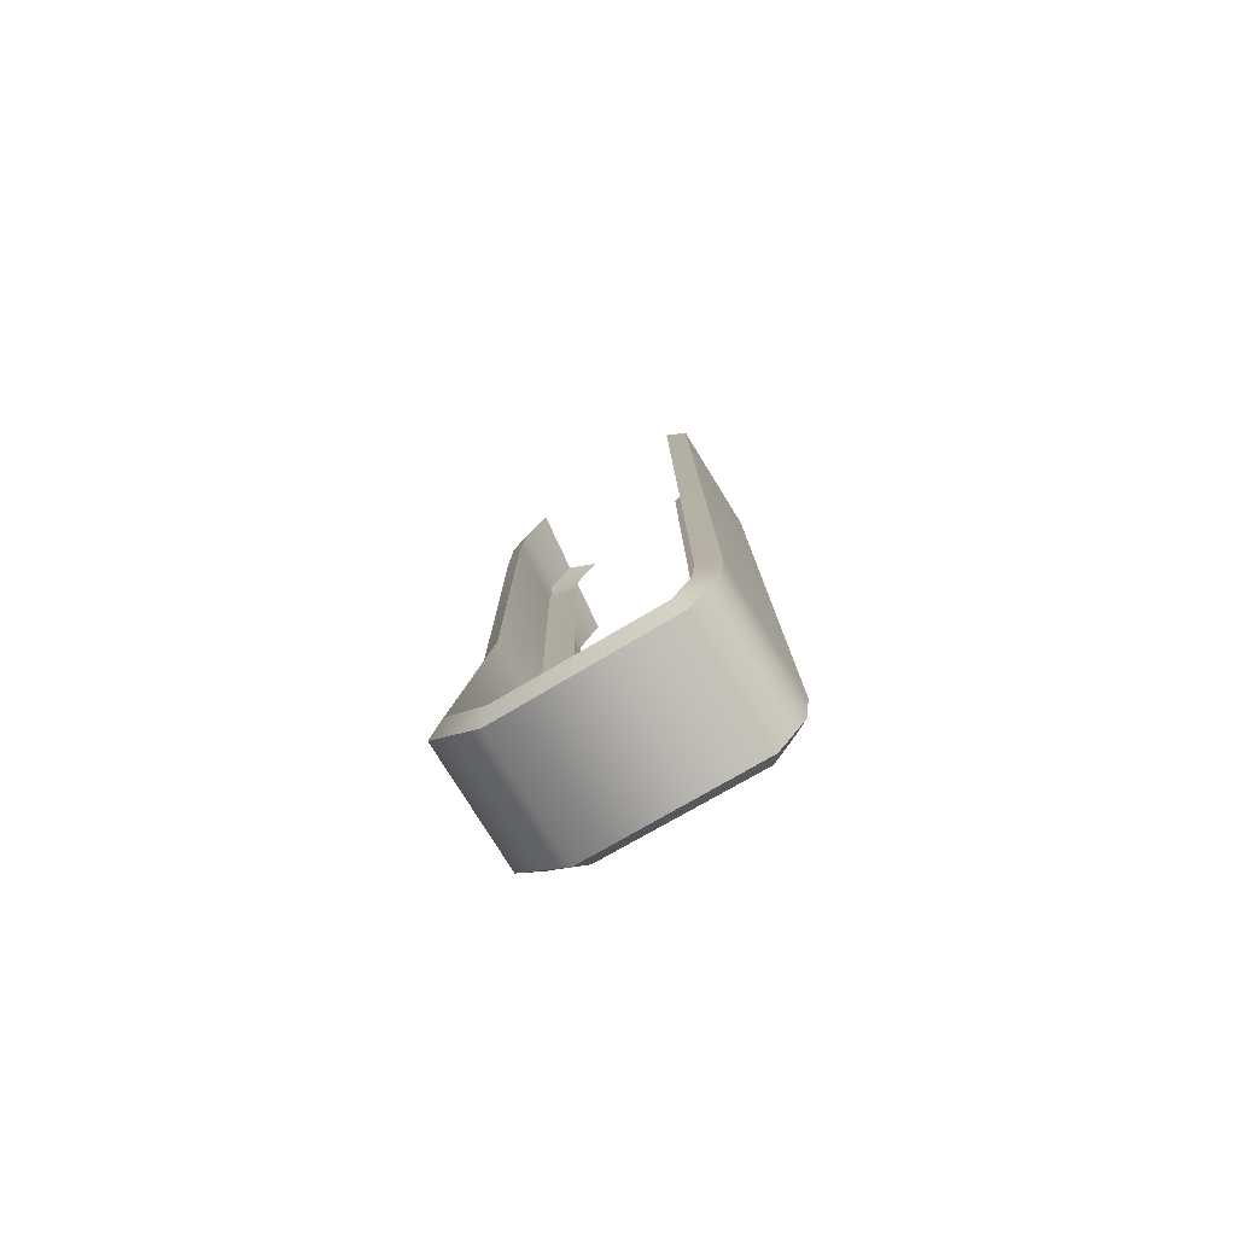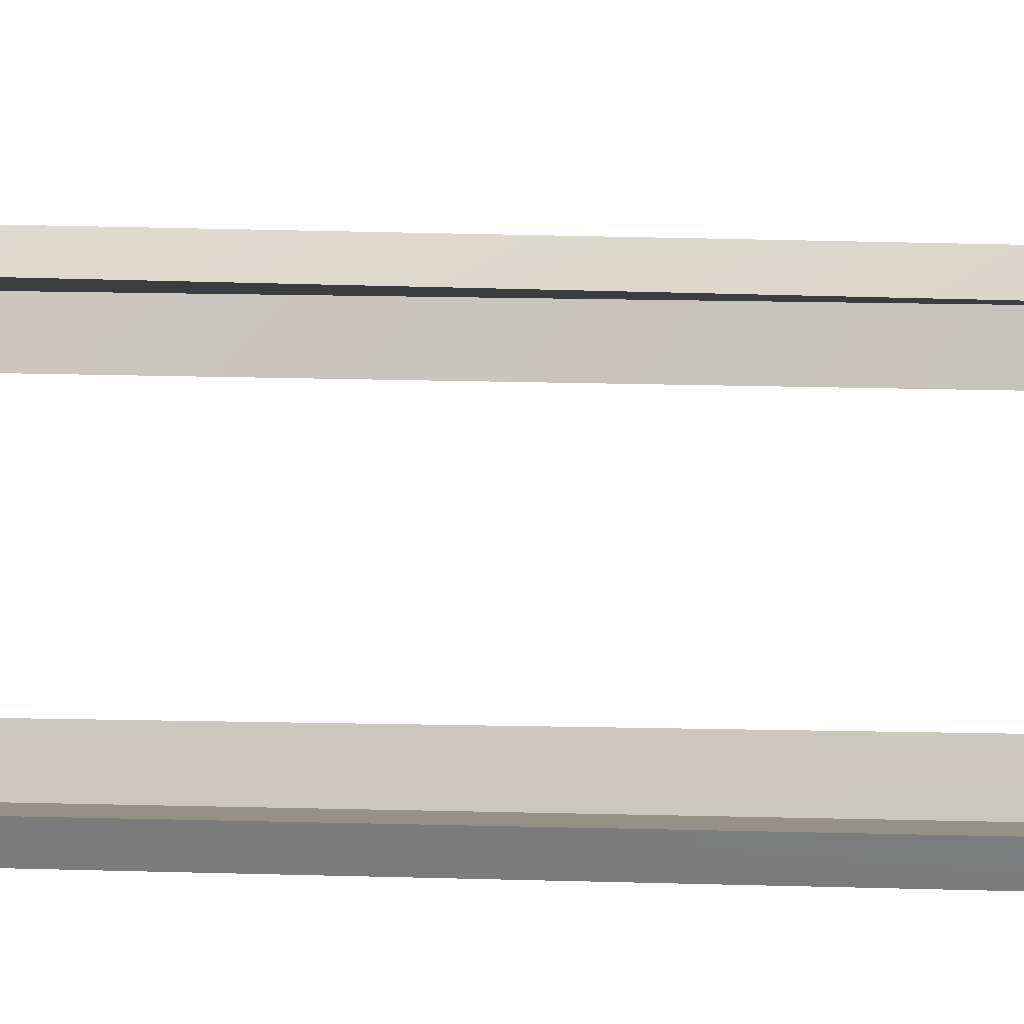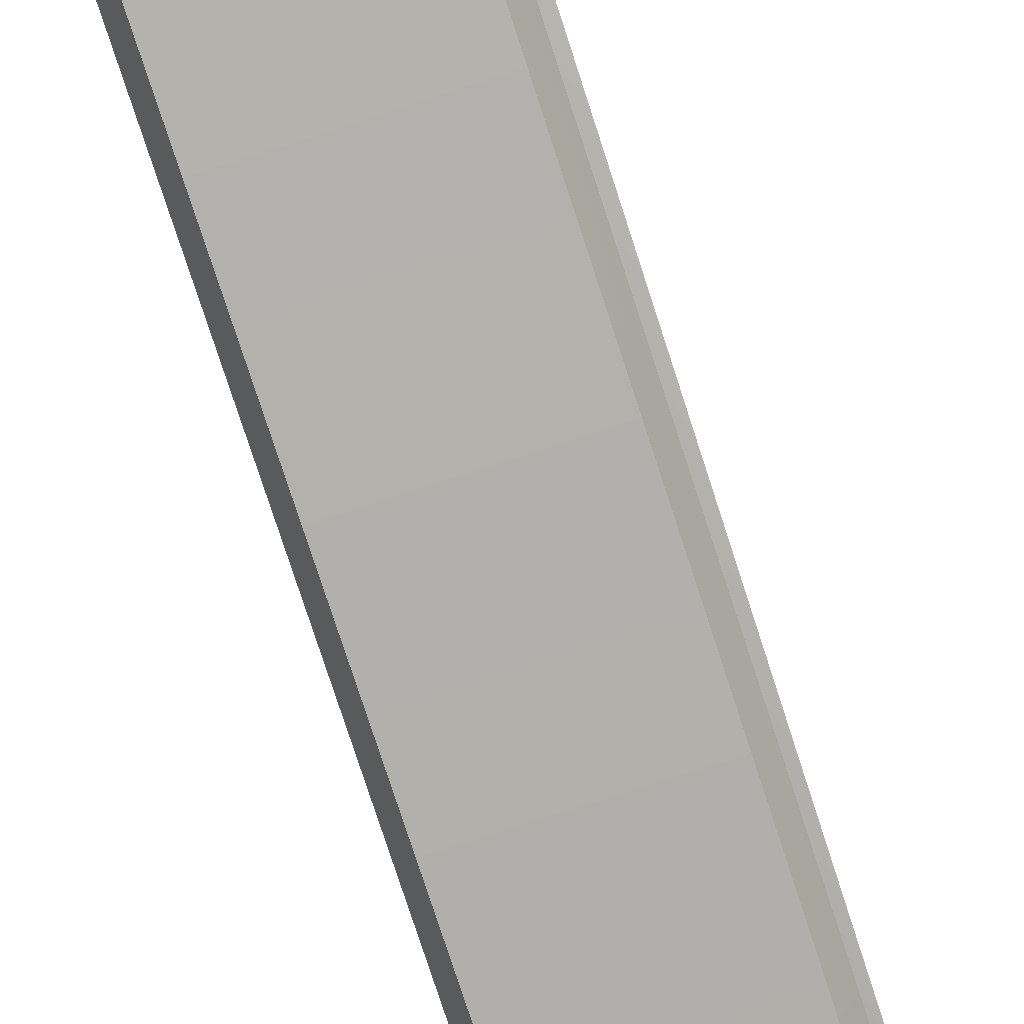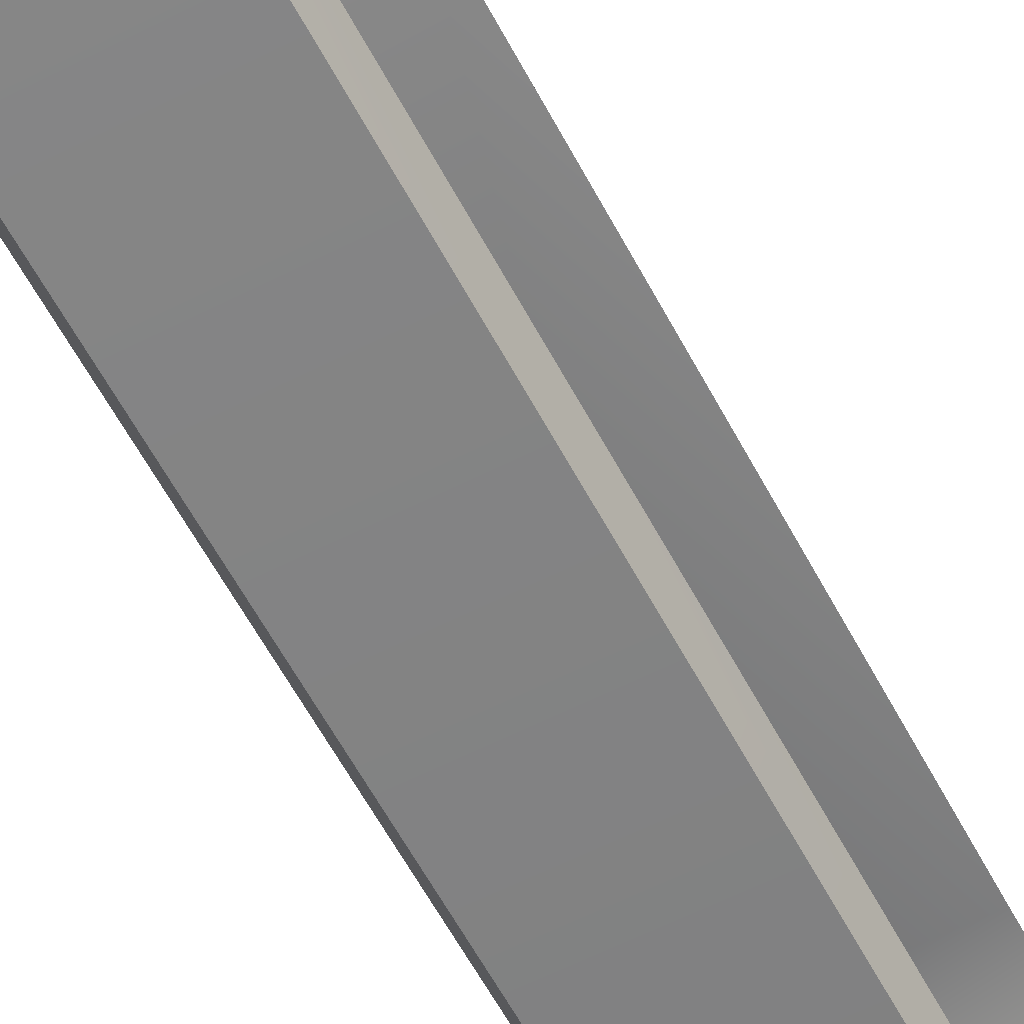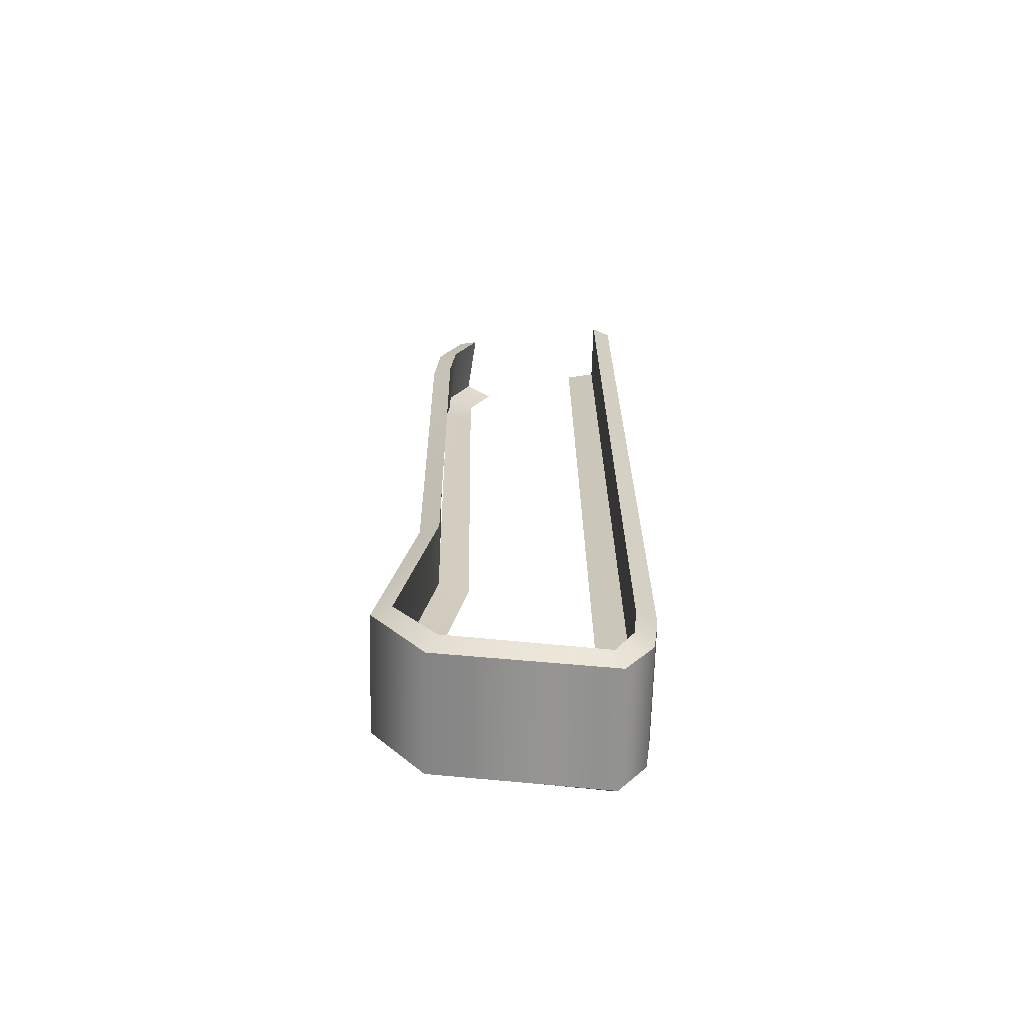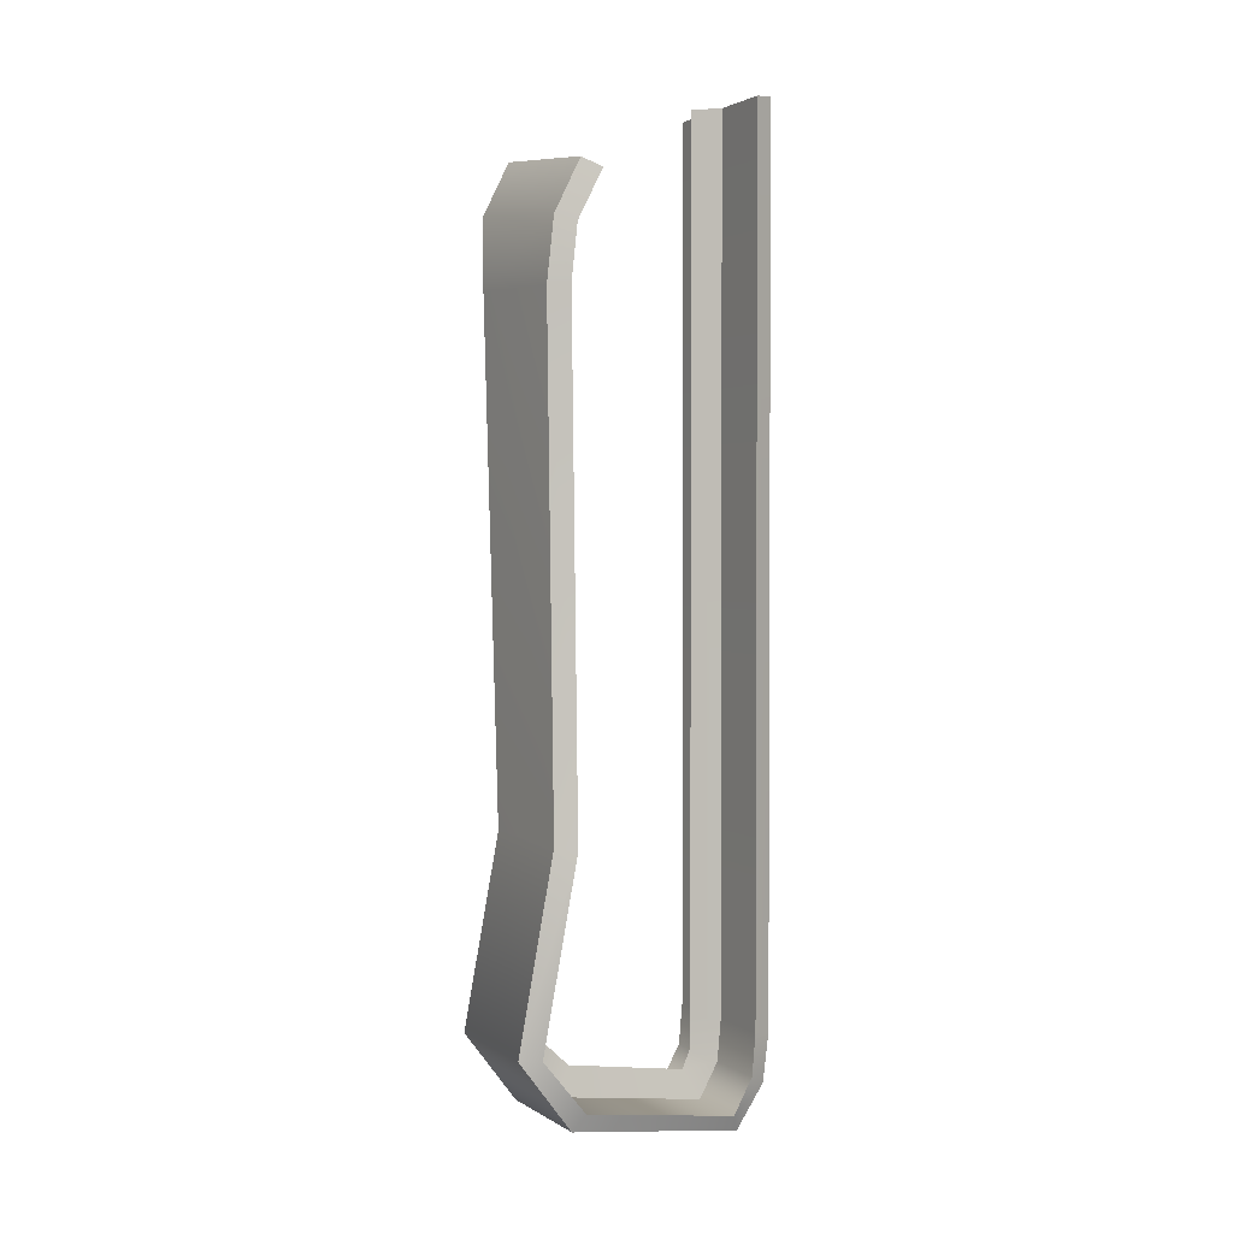
<metadata>
{"format":"obj","ext":"obj","renderer":"f3d","projection":"perspective","resolution":1024,"background":"white","views":[{"elev":-78.7,"azim":121.8,"up":"+Y"},{"elev":1.0,"azim":-75.8,"up":"+Z"},{"elev":-76.9,"azim":18.0,"up":"+Z"},{"elev":-59.3,"azim":27.7,"up":"+Z"},{"elev":-67.0,"azim":88.4,"up":"+Y"},{"elev":2.3,"azim":62.8,"up":"+Y"}]}
</metadata>
<code>
v 1.385 1.559 0.001196
v 1.385 -1.593 -0.0009531
v 0.9454 -1.593 -0.0009531
v 0.9454 -1.593 -0.0009531
v 0.9454 1.559 0.001196
v 1.385 1.559 0.001196
v 1.385 -1.593 -0.0009531
v 1.385 -1.766 0.02122
v 0.9454 -1.766 0.02122
v 0.9454 -1.766 0.02122
v 0.9454 -1.593 -0.0009531
v 1.385 -1.593 -0.0009531
v 1.385 -1.766 0.02122
v 1.385 -1.915 0.1232
v 0.9454 -1.915 0.1232
v 0.9454 -1.915 0.1232
v 0.9454 -1.766 0.02122
v 1.385 -1.766 0.02122
v 1.385 -1.915 0.1232
v 1.385 -1.841 0.7434
v 0.9454 -1.841 0.7434
v 0.9454 -1.841 0.7434
v 0.9454 -1.915 0.1232
v 1.385 -1.915 0.1232
v 1.385 -1.841 0.7434
v 1.385 -1.588 0.9348
v 0.9454 -1.588 0.9348
v 0.9454 -1.588 0.9348
v 0.9454 -1.841 0.7434
v 1.385 -1.841 0.7434
v 1.385 -1.588 0.9348
v 1.385 -0.9075 0.8066
v 0.9454 -0.9075 0.8066
v 0.9454 -0.9075 0.8066
v 0.9454 -1.588 0.9348
v 1.385 -1.588 0.9348
v 1.385 -0.9075 0.8066
v 1.383 0.891 0.829
v 0.9451 0.91 0.8568
v 0.9451 0.91 0.8568
v 0.9454 -0.9075 0.8066
v 1.385 -0.9075 0.8066
v 1.395 1.115 0.8088
v 0.9612 1.159 0.8648
v 0.9451 0.91 0.8568
v 0.9451 0.91 0.8568
v 1.395 1.115 0.8088
v 1.418 1.551 0.07265
v 0.9079 1.551 0.07265
v 0.9079 -1.584 0.07041
v 0.9079 -1.584 0.07041
v 1.418 -1.584 0.07041
v 1.418 1.551 0.07265
v 1.418 -1.584 0.07041
v 0.9079 -1.584 0.07041
v 0.9079 -1.731 0.08388
v 0.9079 -1.731 0.08388
v 1.418 -1.731 0.08388
v 1.418 -1.584 0.07041
v 1.418 -1.854 0.1534
v 0.9079 -1.854 0.1534
v 0.9079 -1.778 0.7074
v 0.9079 -1.778 0.7074
v 1.418 -1.778 0.7074
v 1.418 -1.854 0.1534
v 1.418 -1.778 0.7074
v 0.9079 -1.778 0.7074
v 0.9079 -1.588 0.8629
v 0.9079 -1.588 0.8629
v 1.418 -1.588 0.8629
v 1.418 -1.778 0.7074
v 1.418 -1.588 0.8629
v 0.9079 -1.588 0.8629
v 0.9079 -0.9211 0.736
v 0.9079 -0.9211 0.736
v 1.418 -0.9211 0.736
v 1.418 -1.588 0.8629
v 1.418 -0.9211 0.736
v 0.9079 -0.9211 0.736
v 0.9035 0.9187 0.7877
v 0.9035 0.9187 0.7877
v 1.412 0.8966 0.7555
v 1.418 -0.9211 0.736
v 1.417 1.095 0.7358
v 0.9137 1.146 0.8008
v 0.9198 1.32 0.713
v 0.9198 1.32 0.713
v 1.423 1.27 0.648
v 1.417 1.095 0.7358
v 0.9079 -1.584 0.07041
v 0.9079 1.551 0.07265
v 0.9454 1.559 0.001196
v 0.9454 1.559 0.001196
v 0.9454 -1.593 -0.0009531
v 0.9079 -1.584 0.07041
v 1.418 1.551 0.07265
v 1.418 -1.584 0.07041
v 1.385 -1.593 -0.0009531
v 1.385 -1.593 -0.0009531
v 1.385 1.559 0.001196
v 1.418 1.551 0.07265
v 0.9079 -1.731 0.08388
v 0.9079 -1.584 0.07041
v 0.9454 -1.593 -0.0009531
v 0.9454 -1.593 -0.0009531
v 0.9454 -1.766 0.02122
v 0.9079 -1.731 0.08388
v 1.418 -1.731 0.08388
v 1.385 -1.766 0.02122
v 1.385 -1.593 -0.0009531
v 1.385 -1.593 -0.0009531
v 1.418 -1.584 0.07041
v 1.418 -1.731 0.08388
v 0.9454 -1.915 0.1232
v 0.9454 -1.841 0.7434
v 0.9079 -1.778 0.7074
v 0.9079 -1.778 0.7074
v 0.9079 -1.854 0.1534
v 0.9454 -1.915 0.1232
v 1.418 -1.854 0.1534
v 1.385 -1.915 0.1232
v 1.385 -1.766 0.02122
v 1.385 -1.766 0.02122
v 1.418 -1.731 0.08388
v 1.418 -1.854 0.1534
v 1.385 -1.915 0.1232
v 1.418 -1.854 0.1534
v 1.418 -1.778 0.7074
v 1.418 -1.778 0.7074
v 1.385 -1.841 0.7434
v 1.385 -1.915 0.1232
v 0.9079 -1.588 0.8629
v 0.9079 -1.778 0.7074
v 0.9454 -1.841 0.7434
v 0.9454 -1.841 0.7434
v 0.9454 -1.588 0.9348
v 0.9079 -1.588 0.8629
v 1.418 -1.778 0.7074
v 1.418 -1.588 0.8629
v 1.385 -1.588 0.9348
v 1.385 -1.588 0.9348
v 1.385 -1.841 0.7434
v 1.418 -1.778 0.7074
v 0.9079 -0.9211 0.736
v 0.9079 -1.588 0.8629
v 0.9454 -1.588 0.9348
v 0.9454 -1.588 0.9348
v 0.9454 -0.9075 0.8066
v 0.9079 -0.9211 0.736
v 1.418 -0.9211 0.736
v 1.385 -0.9075 0.8066
v 1.385 -1.588 0.9348
v 1.385 -1.588 0.9348
v 1.418 -1.588 0.8629
v 1.418 -0.9211 0.736
v 0.9079 -0.9211 0.736
v 0.9454 -0.9075 0.8066
v 0.9451 0.91 0.8568
v 0.9451 0.91 0.8568
v 0.9035 0.9187 0.7877
v 0.9079 -0.9211 0.736
v 1.418 -0.9211 0.736
v 1.412 0.8966 0.7555
v 1.383 0.891 0.829
v 1.383 0.891 0.829
v 1.385 -0.9075 0.8066
v 1.418 -0.9211 0.736
v 0.9137 1.146 0.8008
v 0.9612 1.159 0.8648
v 0.9681 1.345 0.773
v 0.9681 1.345 0.773
v 0.9198 1.32 0.713
v 0.9137 1.146 0.8008
v 1.412 0.8966 0.7555
v 1.417 1.095 0.7358
v 1.395 1.115 0.8088
v 1.395 1.115 0.8088
v 1.383 0.891 0.829
v 1.412 0.8966 0.7555
v 1.168 -1.57 0.1828
v 1.168 1.539 0.1852
v 1.143 1.551 0.07265
v 1.143 1.551 0.07265
v 1.143 -1.584 0.07041
v 1.168 -1.57 0.1828
v 1.168 1.539 0.1852
v 1.168 -1.57 0.1828
v 1.184 -1.584 0.07041
v 1.184 -1.584 0.07041
v 1.184 1.551 0.07265
v 1.168 1.539 0.1852
v 1.168 -1.675 0.1825
v 1.168 -1.57 0.1828
v 1.143 -1.584 0.07041
v 1.143 -1.584 0.07041
v 1.143 -1.731 0.08388
v 1.168 -1.675 0.1825
v 1.168 -1.675 0.1825
v 1.184 -1.731 0.08388
v 1.184 -1.584 0.07041
v 1.184 -1.584 0.07041
v 1.168 -1.57 0.1828
v 1.168 -1.675 0.1825
v 1.168 -1.746 0.2146
v 1.184 -1.854 0.1534
v 1.184 -1.731 0.08388
v 1.184 -1.731 0.08388
v 1.168 -1.675 0.1825
v 1.168 -1.746 0.2146
v 1.168 -1.746 0.2146
v 1.143 -1.854 0.1534
v 1.143 -1.778 0.7074
v 1.143 -1.778 0.7074
v 1.168 -1.68 0.6507
v 1.168 -1.746 0.2146
v 1.184 -1.854 0.1534
v 1.168 -1.746 0.2146
v 1.168 -1.68 0.6507
v 1.168 -1.68 0.6507
v 1.184 -1.778 0.7074
v 1.184 -1.854 0.1534
v 1.184 -1.778 0.7074
v 1.168 -1.68 0.6507
v 1.168 -1.588 0.7497
v 1.168 -1.588 0.7497
v 1.184 -1.588 0.8629
v 1.184 -1.778 0.7074
v 1.168 -0.9424 0.6248
v 1.184 -0.9211 0.736
v 1.184 -1.588 0.8629
v 1.184 -1.588 0.8629
v 1.168 -1.588 0.7497
v 1.168 -0.9424 0.6248
v 1.184 -0.9211 0.736
v 1.168 -0.9424 0.6248
v 1.157 0.9185 0.6588
v 1.157 0.9185 0.6588
v 1.179 0.9067 0.7703
v 1.184 -0.9211 0.736
v 1.154 1.093 0.6593
v 1.186 1.118 0.7656
v 1.179 0.9067 0.7703
v 1.179 0.9067 0.7703
v 1.157 0.9185 0.6588
v 1.154 1.093 0.6593
v 1.418 1.551 0.07265
v 1.385 1.559 0.001196
v 0.9454 1.559 0.001196
v 0.9079 1.551 0.07265
v 1.168 1.539 0.1852
v 1.184 1.551 0.07265
v 1.143 1.551 0.07265
v 1.418 -1.854 0.1534
v 1.418 -1.731 0.08388
v 0.9079 -1.731 0.08388
v 0.9079 -1.731 0.08388
v 0.9079 -1.854 0.1534
v 1.418 -1.854 0.1534
v 0.9079 -1.854 0.1534
v 0.9079 -1.731 0.08388
v 0.9454 -1.766 0.02122
v 0.9454 -1.766 0.02122
v 0.9454 -1.915 0.1232
v 0.9079 -1.854 0.1534
v 1.168 -1.746 0.2146
v 1.168 -1.675 0.1825
v 1.143 -1.731 0.08388
v 1.143 -1.731 0.08388
v 1.143 -1.854 0.1534
v 1.168 -1.746 0.2146
v 1.395 1.115 0.8088
v 1.402 1.302 0.717
v 0.9681 1.345 0.773
v 0.9681 1.345 0.773
v 0.9612 1.159 0.8648
v 1.395 1.115 0.8088
v 1.417 1.095 0.7358
v 1.412 0.8966 0.7555
v 0.9035 0.9187 0.7877
v 0.9035 0.9187 0.7877
v 0.9137 1.146 0.8008
v 1.417 1.095 0.7358
v 0.9137 1.146 0.8008
v 0.9035 0.9187 0.7877
v 0.9451 0.91 0.8568
v 0.9451 0.91 0.8568
v 0.9612 1.159 0.8648
v 0.9137 1.146 0.8008
v 1.417 1.095 0.7358
v 1.423 1.27 0.648
v 1.402 1.302 0.717
v 1.402 1.302 0.717
v 1.395 1.115 0.8088
v 1.417 1.095 0.7358
v 1.154 1.093 0.6593
v 1.159 1.249 0.5777
v 1.192 1.293 0.6778
v 1.192 1.293 0.6778
v 1.186 1.118 0.7656
v 1.154 1.093 0.6593
v 0.9681 1.345 0.773
v 1.402 1.302 0.717
v 1.423 1.27 0.648
v 0.9198 1.32 0.713
v 1.192 1.293 0.6778
v 1.159 1.249 0.5777
v 1.152 1.297 0.6831
g group_17536840_140627862112896
f 1 2 3
f 4 5 6
f 7 8 9
f 10 11 12
f 13 14 15
f 16 17 18
f 19 20 21
f 22 23 24
f 25 26 27
f 28 29 30
f 31 32 33
f 34 35 36
f 37 38 39
f 40 41 42
f 43 44 45
f 46 38 47
f 48 49 50
f 51 52 53
f 54 55 56
f 57 58 59
f 60 61 62
f 63 64 65
f 66 67 68
f 69 70 71
f 72 73 74
f 75 76 77
f 78 79 80
f 81 82 83
f 84 85 86
f 87 88 89
f 90 91 92
f 93 94 95
f 96 97 98
f 99 100 101
f 102 103 104
f 105 106 107
f 108 109 110
f 111 112 113
f 114 115 116
f 117 118 119
f 120 121 122
f 123 124 125
f 126 127 128
f 129 130 131
f 132 133 134
f 135 136 137
f 138 139 140
f 141 142 143
f 144 145 146
f 147 148 149
f 150 151 152
f 153 154 155
f 156 157 158
f 159 160 161
f 162 163 164
f 165 166 167
f 168 169 170
f 171 172 173
f 174 175 176
f 177 178 179
f 180 181 182
f 183 184 185
f 186 187 188
f 189 190 191
f 192 193 194
f 195 196 197
f 198 199 200
f 201 202 203
f 204 205 206
f 207 208 209
f 210 211 212
f 213 214 215
f 216 217 218
f 219 220 221
f 222 223 224
f 225 226 227
f 228 229 230
f 231 232 233
f 234 235 236
f 237 238 239
f 240 241 242
f 243 244 245
f 246 247 248
f 248 249 246
f 250 251 252
f 253 254 255
f 256 257 258
f 259 260 261
f 262 263 264
f 265 266 267
f 268 269 270
f 271 272 273
f 274 275 276
f 277 278 279
f 280 281 282
f 283 284 285
f 286 287 288
f 289 290 291
f 292 293 294
f 295 296 297
f 298 299 300
f 301 302 303
f 303 304 301
f 305 306 307

</code>
